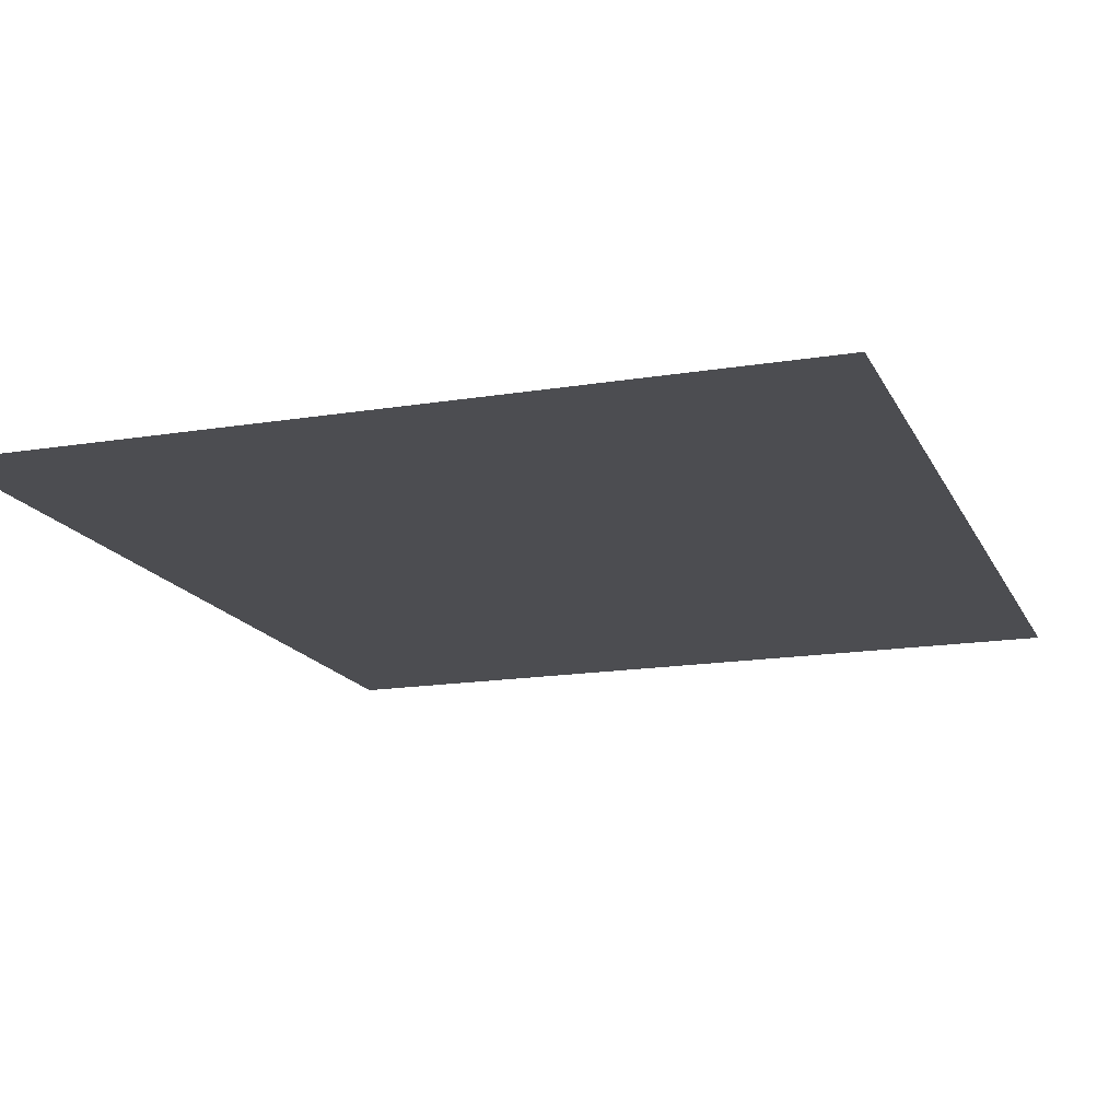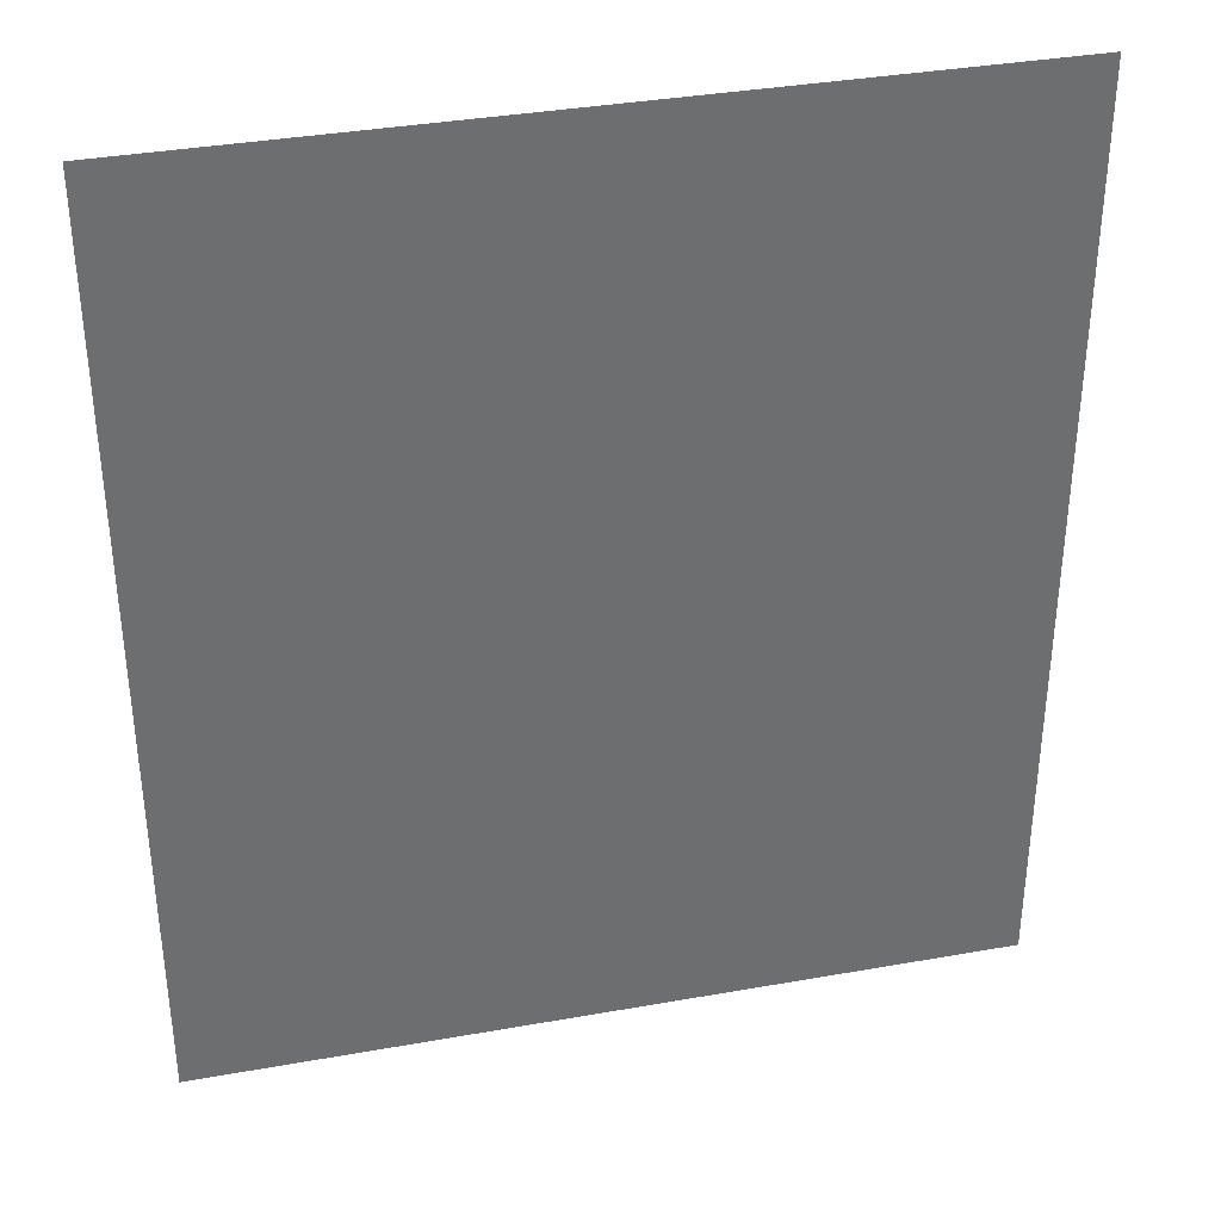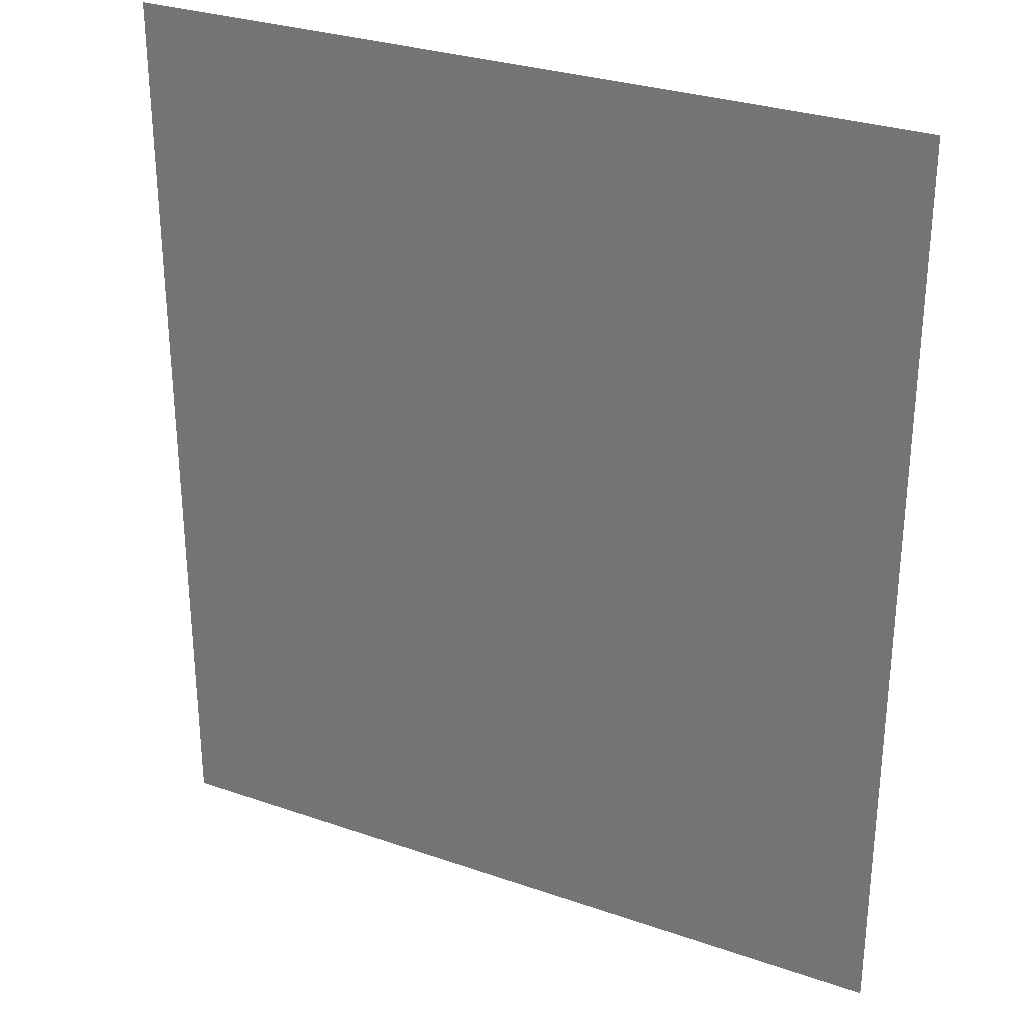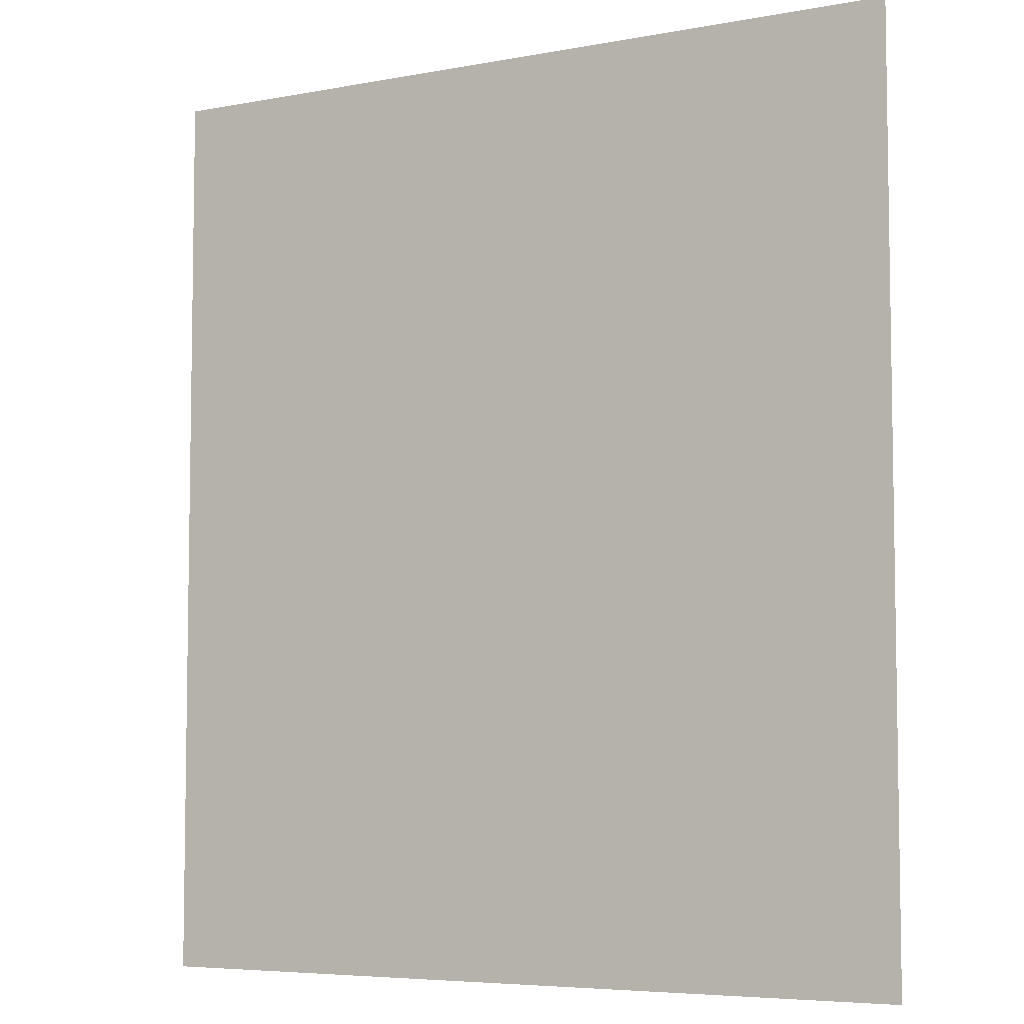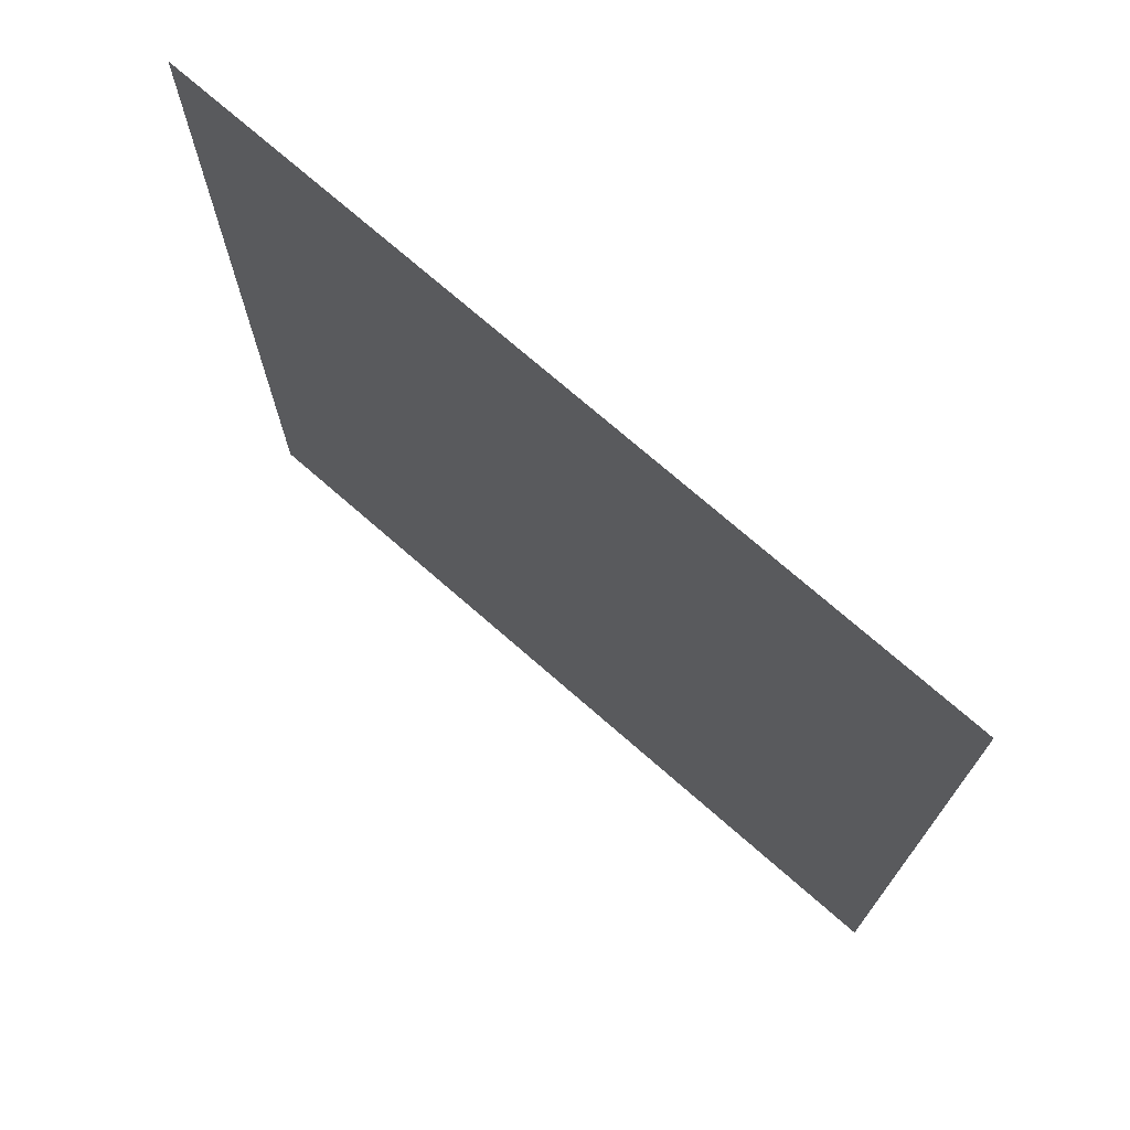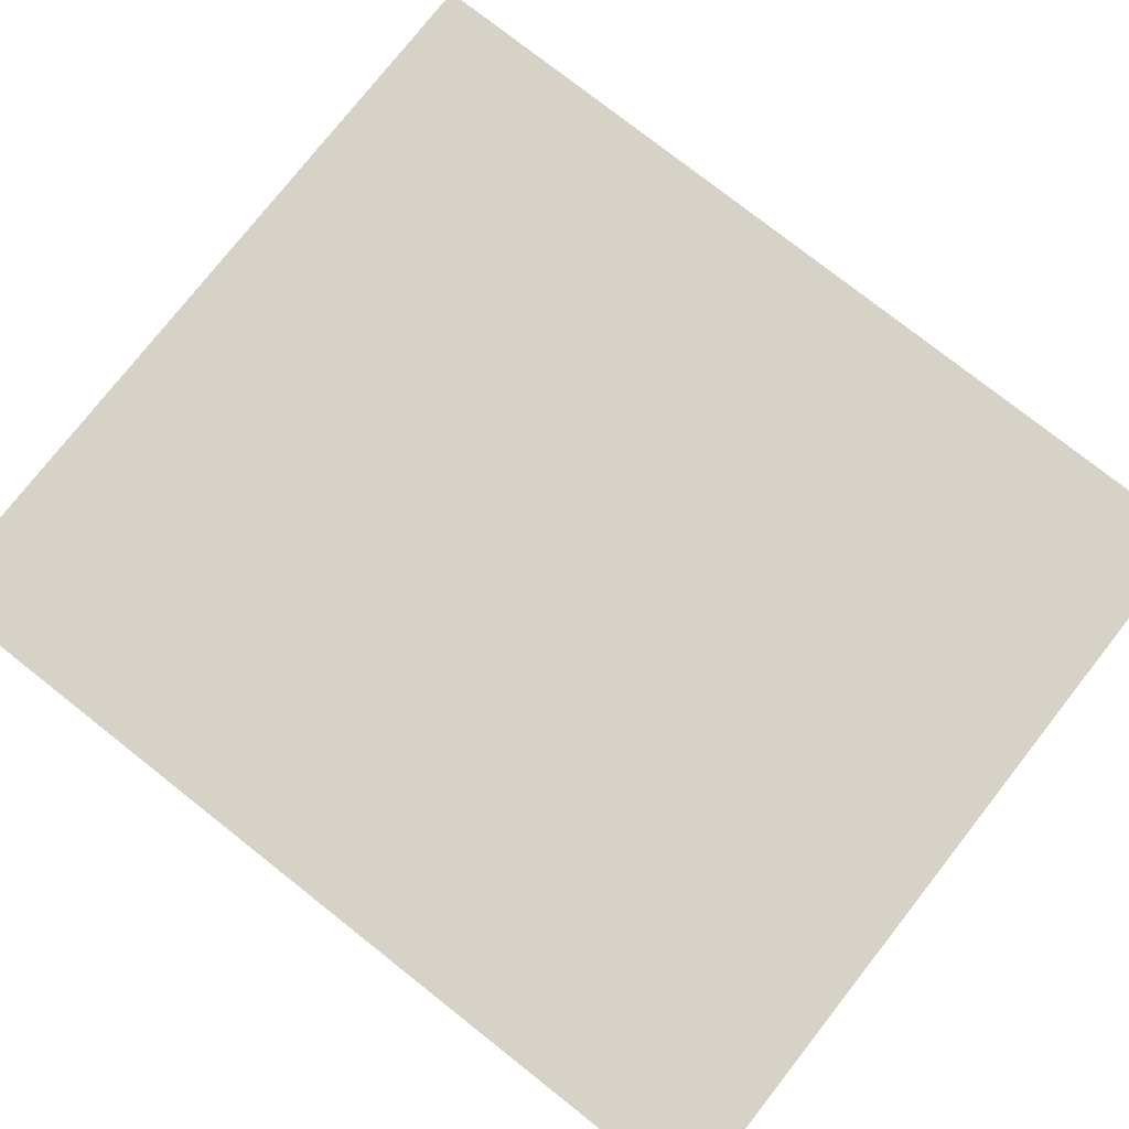
<metadata>
{"format":"obj","ext":"obj","renderer":"f3d","projection":"perspective","resolution":1024,"background":"white","views":[{"elev":-16.1,"azim":18.8,"up":"+Y"},{"elev":36.2,"azim":166.9,"up":"+Z"},{"elev":29.4,"azim":27.1,"up":"+Z"},{"elev":-5.9,"azim":-150.3,"up":"+Z"},{"elev":73.6,"azim":41.1,"up":"+Z"},{"elev":77.6,"azim":128.2,"up":"+Y"}]}
</metadata>
<code>
o #ID45
v 0.3054 -0.2634 0.1711
v -0.3301 -0.2634 0.9052
v -0.3301 -0.2634 0.1711
v 0.3054 -0.2634 0.9052
f 1 2 3
f 2 1 4

</code>
